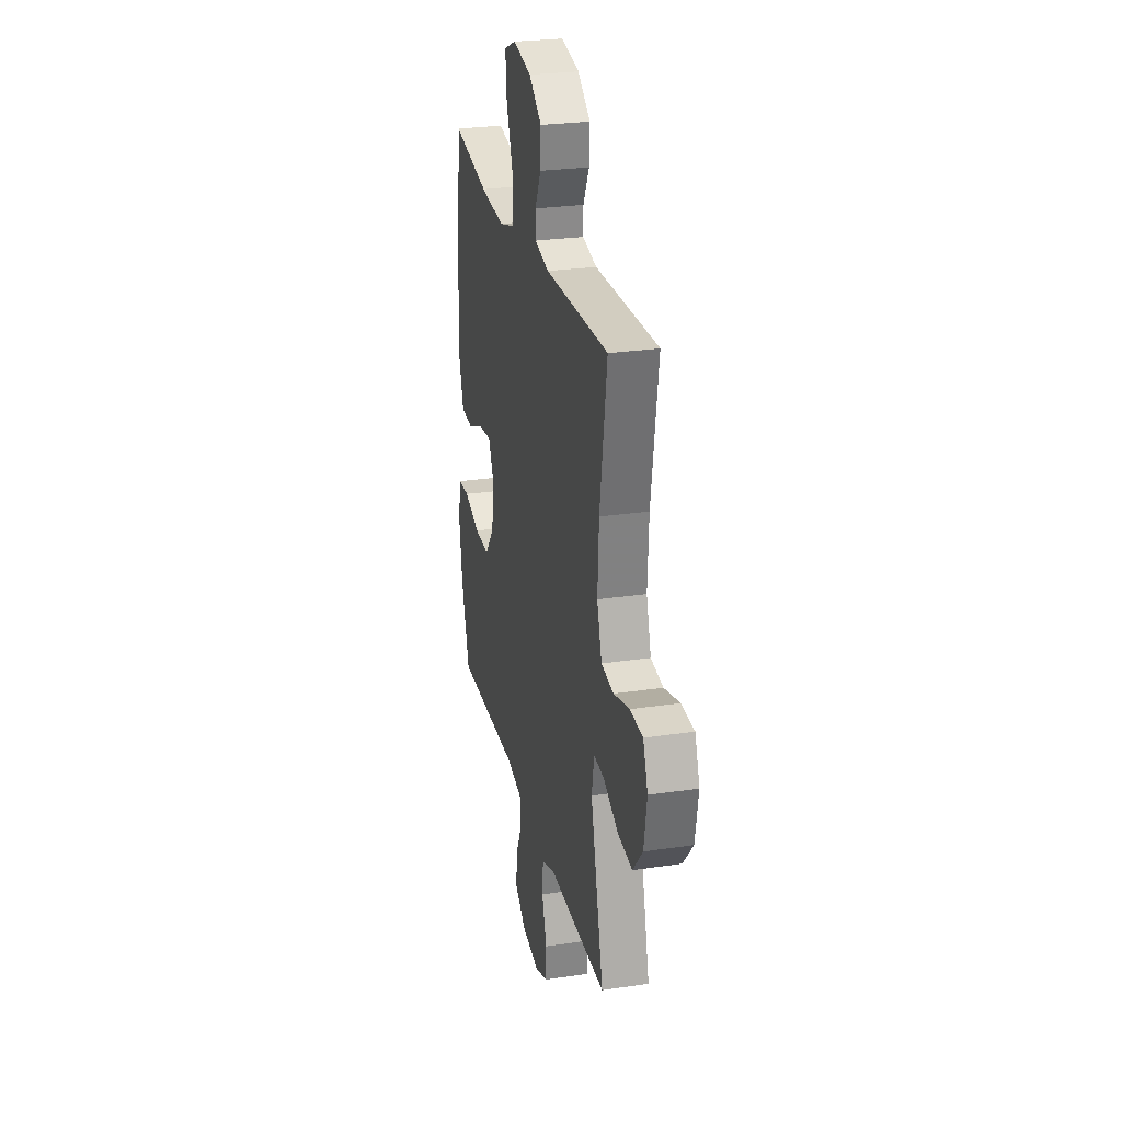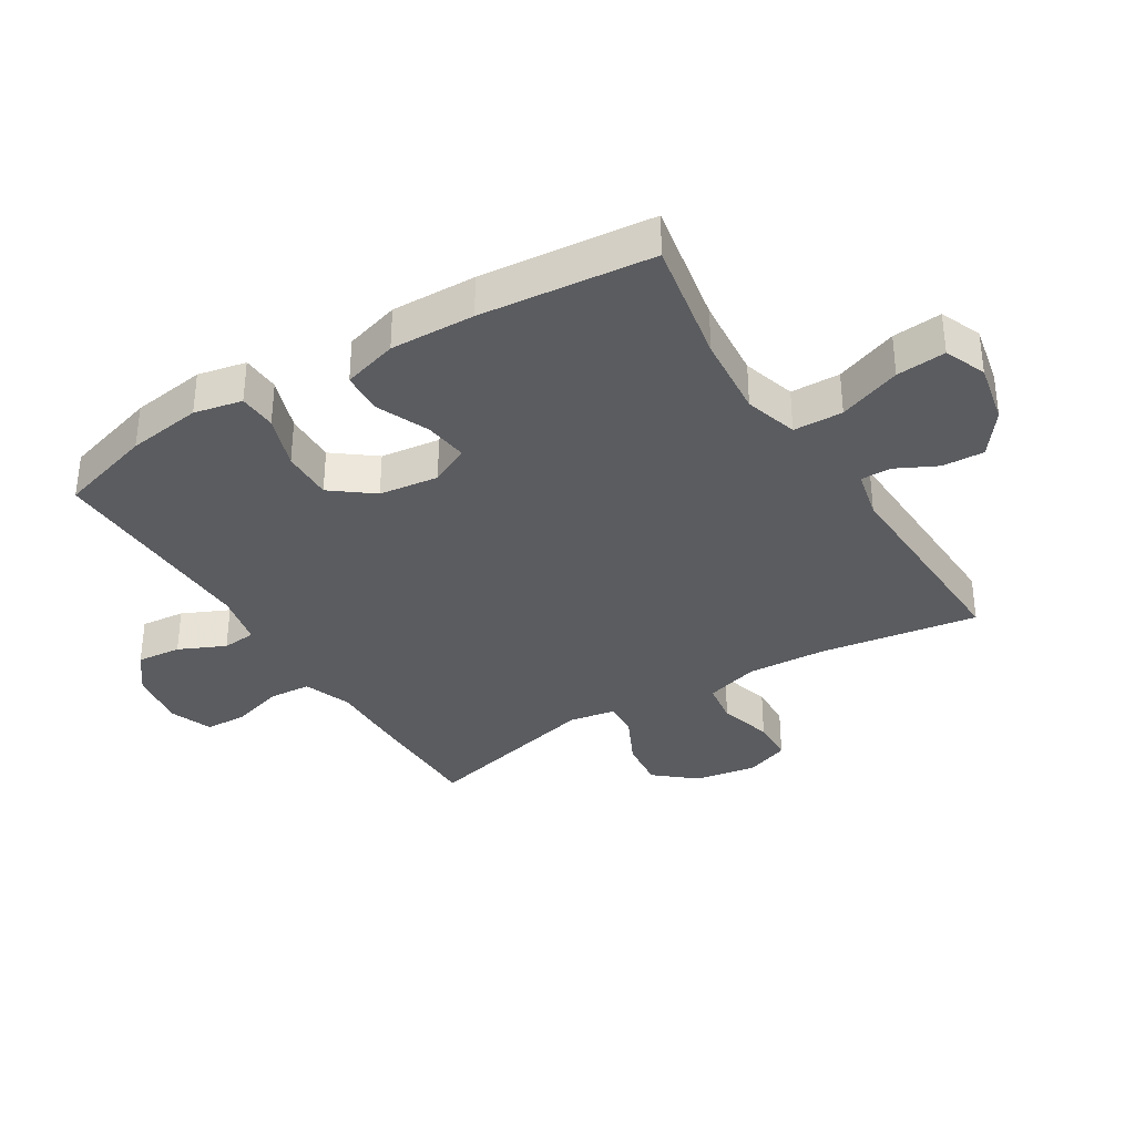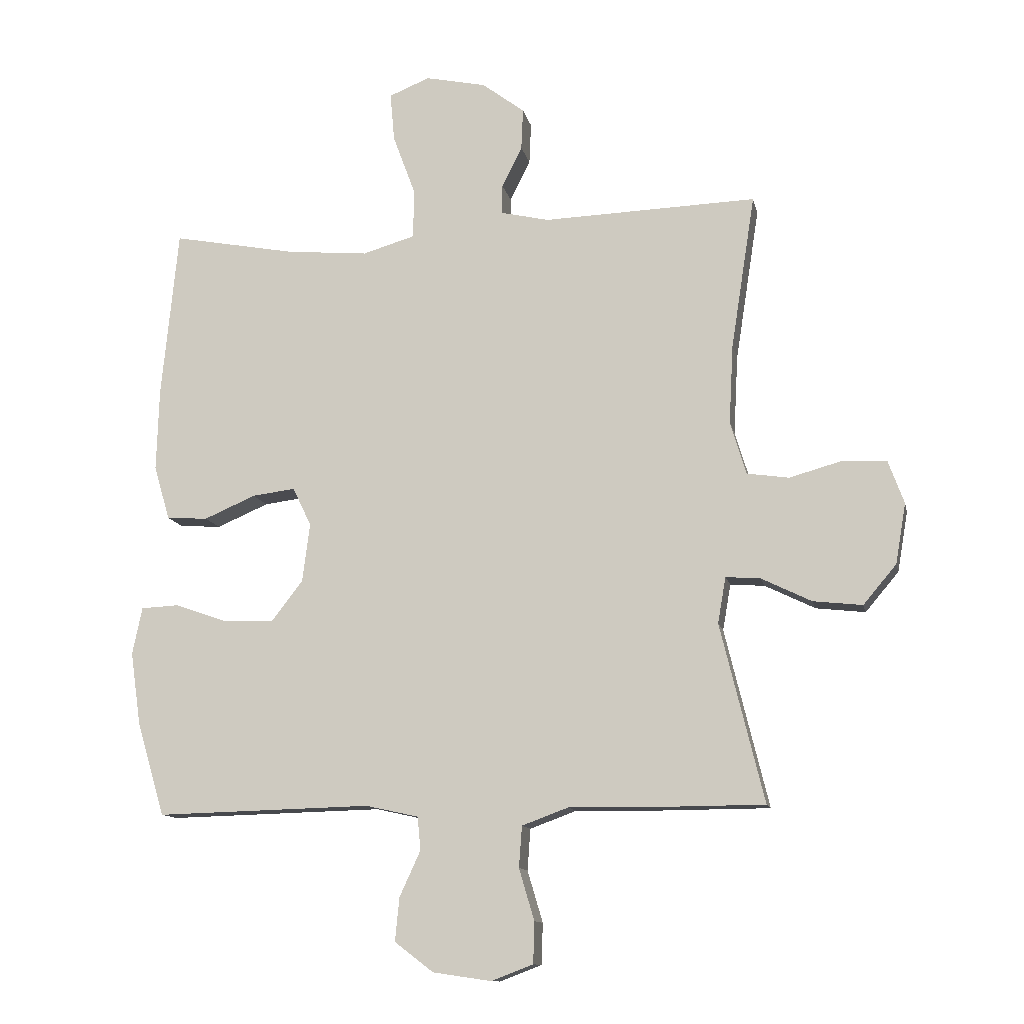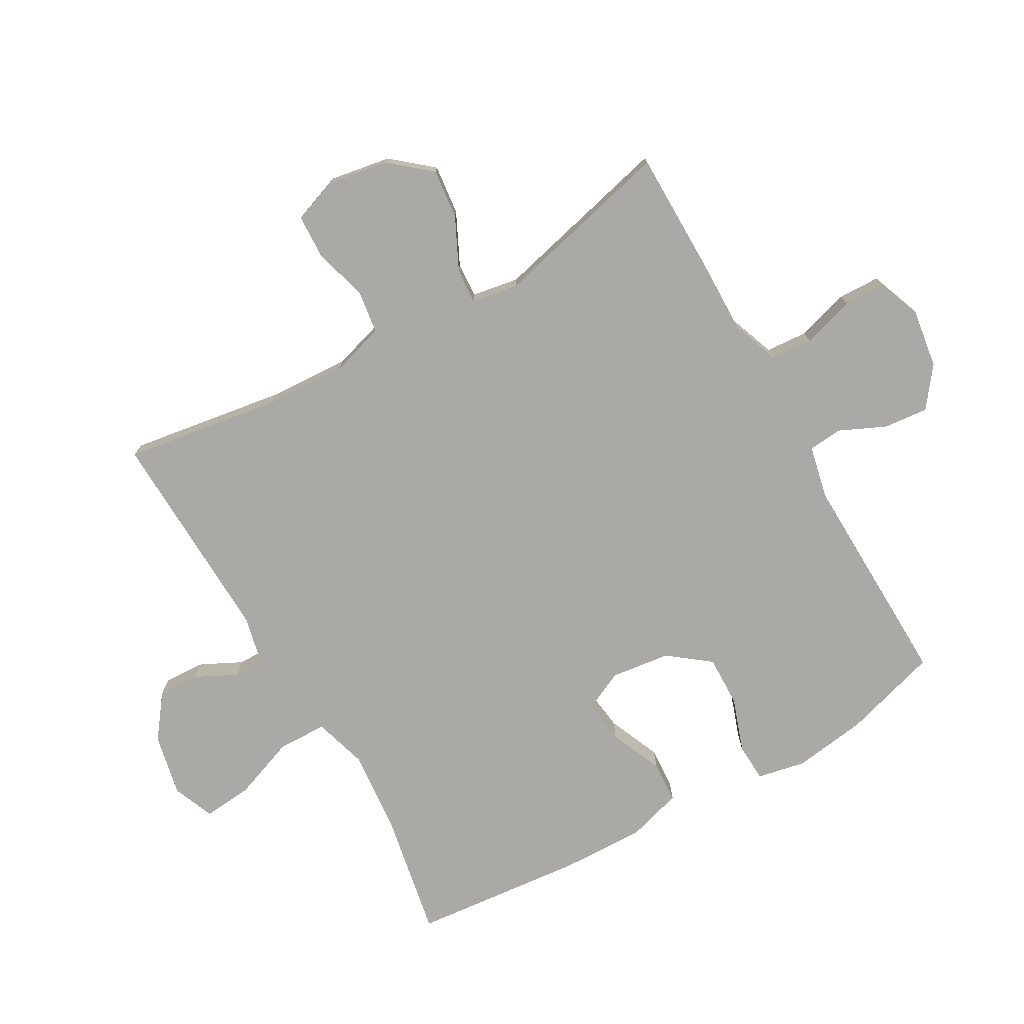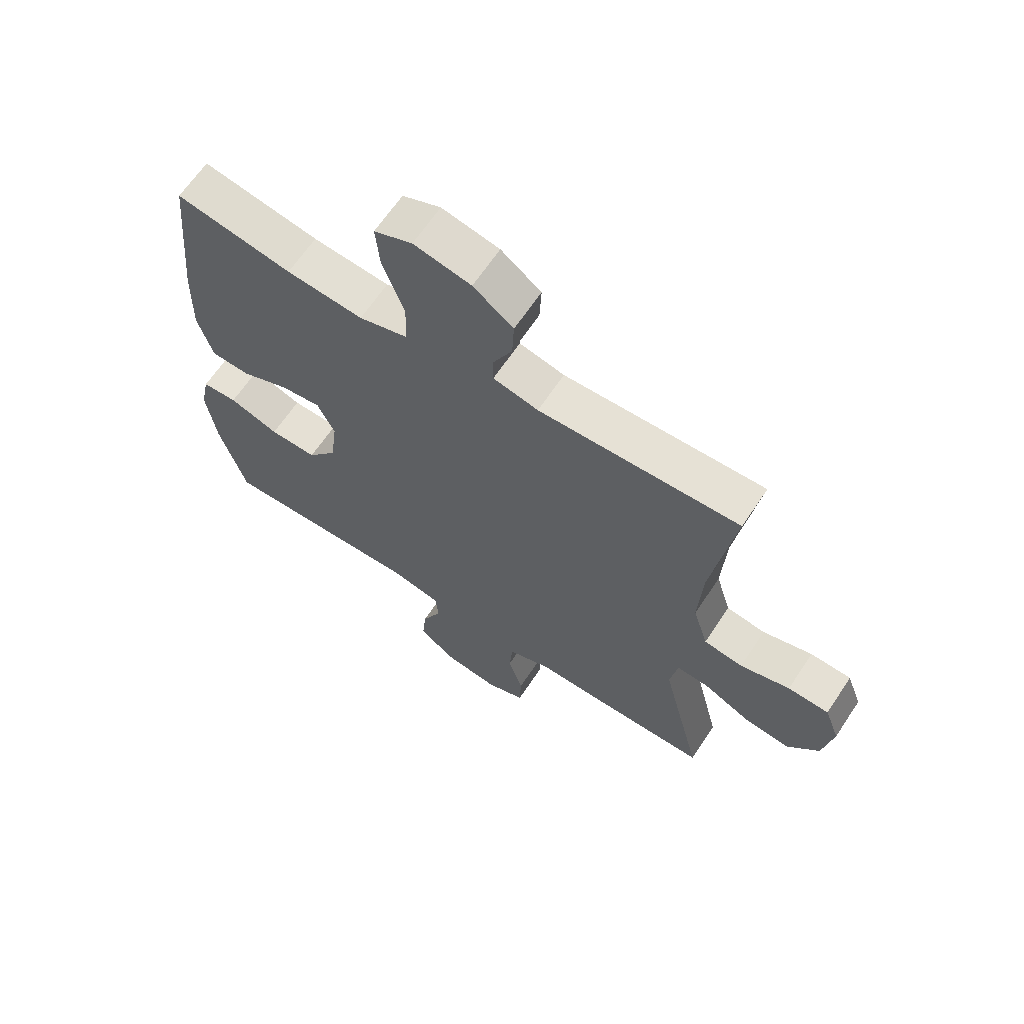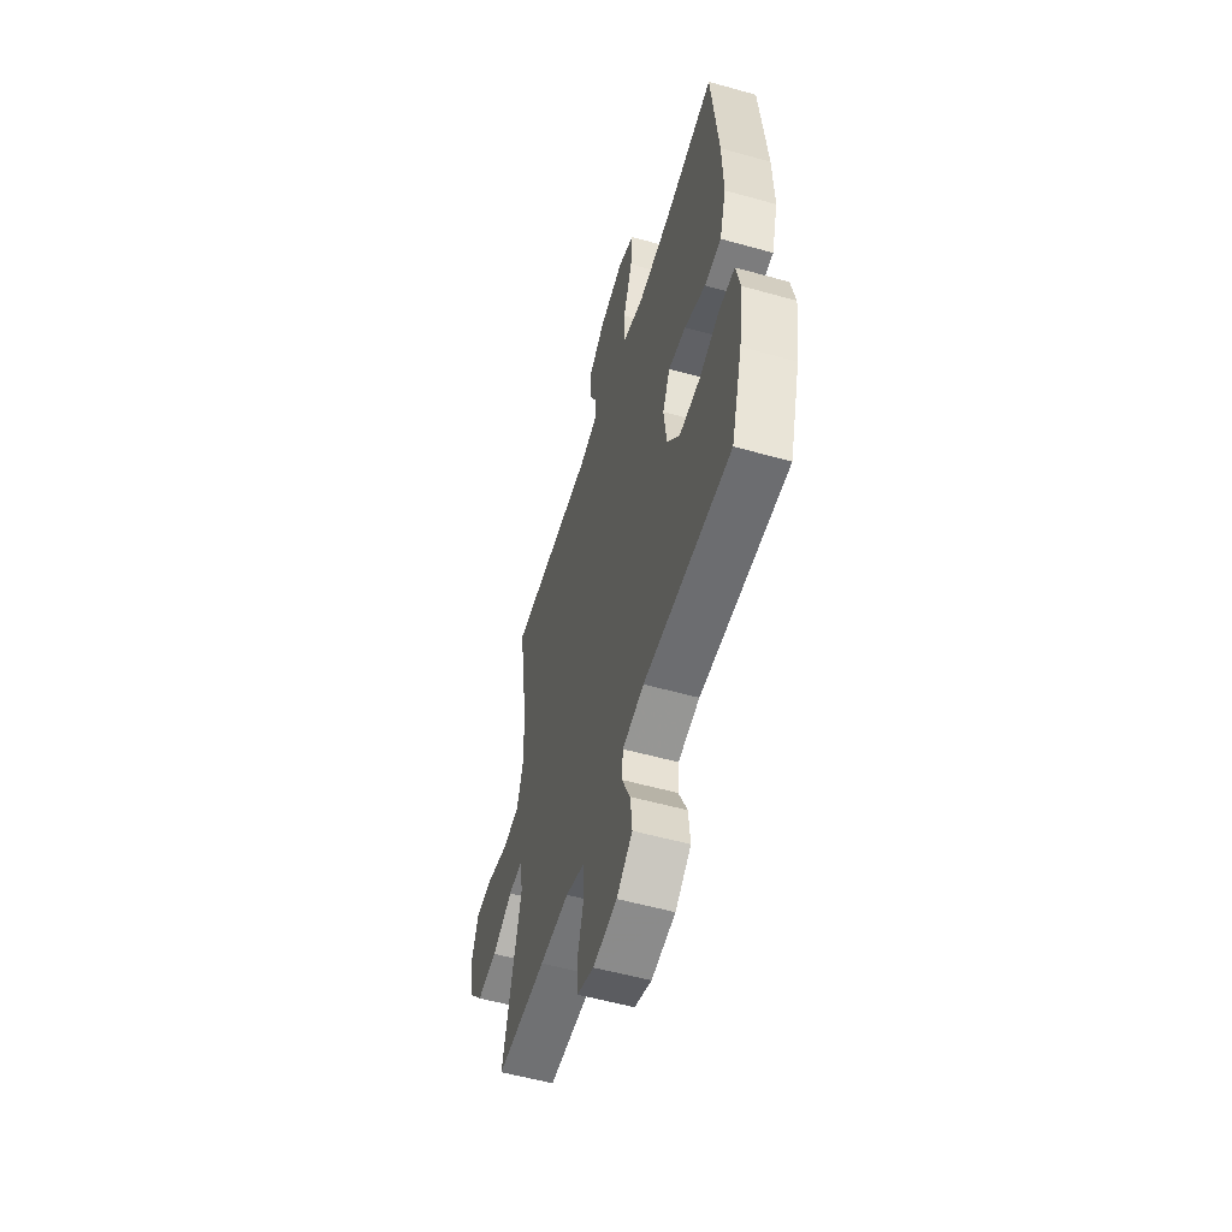
<metadata>
{"format":"obj","ext":"obj","renderer":"f3d","projection":"perspective","resolution":1024,"background":"white","views":[{"elev":26.6,"azim":76.9,"up":"+Z"},{"elev":-34.9,"azim":-58.3,"up":"+Y"},{"elev":-11.9,"azim":11.7,"up":"+Z"},{"elev":-75.6,"azim":119.7,"up":"+Y"},{"elev":64.9,"azim":33.6,"up":"+Z"},{"elev":-55.5,"azim":-106.4,"up":"+Z"}]}
</metadata>
<code>
v -0.5 0.07 0.5
v -0.299 0.07 0.462
v -0.166 0.07 0.45
v -0.081 0.07 0.475
v -0.079 0.07 0.554
v -0.116 0.07 0.654
v -0.123 0.07 0.733
v -0.057 0.07 0.76
v 0.042 0.07 0.739
v 0.111 0.07 0.687
v 0.108 0.07 0.62
v 0.075 0.07 0.554
v 0.075 0.07 0.506
v 0.153 0.07 0.488
v 0.5 0.07 0.5
v 0.461 0.07 0.249
v 0.454 0.07 0.12
v 0.48 0.07 0.034
v 0.548 0.07 0.024
v 0.634 0.07 0.048
v 0.705 0.07 0.045
v 0.731 0.07 -0.026
v 0.714 0.07 -0.124
v 0.66 0.07 -0.188
v 0.58 0.07 -0.179
v 0.498 0.07 -0.139
v 0.442 0.07 -0.135
v 0.429 0.07 -0.21
v 0.5 0.07 -0.5
v 0.301 0.07 -0.501
v 0.184 0.07 -0.499
v 0.108 0.07 -0.527
v 0.103 0.07 -0.594
v 0.128 0.07 -0.678
v 0.126 0.07 -0.745
v 0.058 0.07 -0.771
v -0.037 0.07 -0.757
v -0.1 0.07 -0.709
v -0.093 0.07 -0.638
v -0.059 0.07 -0.564
v -0.064 0.07 -0.51
v -0.15 0.07 -0.491
v -0.5 0.07 -0.5
v -0.545 0.07 -0.348
v -0.562 0.07 -0.229
v -0.546 0.07 -0.152
v -0.485 0.07 -0.149
v -0.399 0.07 -0.179
v -0.317 0.07 -0.181
v -0.266 0.07 -0.115
v -0.254 0.07 -0.02
v -0.284 0.07 0.043
v -0.354 0.07 0.034
v -0.438 0.07 -0.002
v -0.505 0.07 0.002
v -0.531 0.07 0.09
v -0.527 0.07 0.225
v -0.5 0 0.5
v -0.299 0 0.462
v -0.166 0 0.45
v -0.081 0 0.475
v -0.079 0 0.554
v -0.116 0 0.654
v -0.123 0 0.733
v -0.057 0 0.76
v 0.042 0 0.739
v 0.111 0 0.687
v 0.108 0 0.62
v 0.075 0 0.554
v 0.075 0 0.506
v 0.153 0 0.488
v 0.5 0 0.5
v 0.461 0 0.249
v 0.454 0 0.12
v 0.48 0 0.034
v 0.548 0 0.024
v 0.634 0 0.048
v 0.705 0 0.045
v 0.731 0 -0.026
v 0.714 0 -0.124
v 0.66 0 -0.188
v 0.58 0 -0.179
v 0.498 0 -0.139
v 0.442 0 -0.135
v 0.429 0 -0.21
v 0.5 0 -0.5
v 0.301 0 -0.501
v 0.184 0 -0.499
v 0.108 0 -0.527
v 0.103 0 -0.594
v 0.128 0 -0.678
v 0.126 0 -0.745
v 0.058 0 -0.771
v -0.037 0 -0.757
v -0.1 0 -0.709
v -0.093 0 -0.638
v -0.059 0 -0.564
v -0.064 0 -0.51
v -0.15 0 -0.491
v -0.5 0 -0.5
v -0.545 0 -0.348
v -0.562 0 -0.229
v -0.546 0 -0.152
v -0.485 0 -0.149
v -0.399 0 -0.179
v -0.317 0 -0.181
v -0.266 0 -0.115
v -0.254 0 -0.02
v -0.284 0 0.043
v -0.354 0 0.034
v -0.438 0 -0.002
v -0.505 0 0.002
v -0.531 0 0.09
v -0.527 0 0.225
f 57 1 2
f 56 57 2
f 55 56 2
f 54 55 2
f 53 54 2
f 52 53 2 3
f 51 52 3 4
f 50 51 4
f 46 47 48
f 45 46 48
f 44 45 48
f 43 44 48
f 42 43 48
f 41 42 48 49
f 38 39 40
f 37 38 40
f 36 37 40
f 35 36 40
f 34 35 40
f 33 34 40
f 32 33 40 41
f 41 49 50
f 32 41 50
f 31 32 50
f 31 50 4
f 30 31 4
f 29 30 4
f 28 29 4
f 24 25 26
f 23 24 26
f 22 23 26
f 21 22 26
f 20 21 26
f 19 20 26
f 18 19 26 27
f 14 15 16
f 13 14 16 17
f 10 11 12
f 9 10 12
f 8 9 12
f 7 8 12
f 6 7 12
f 5 6 12
f 5 12 13
f 5 13 17
f 4 5 17
f 28 4 17
f 27 28 17
f 17 18 27
f 59 58 114
f 59 114 113
f 59 113 112
f 59 112 111
f 59 111 110
f 60 59 110 109
f 61 60 109 108
f 61 108 107
f 105 104 103
f 105 103 102
f 105 102 101
f 105 101 100
f 105 100 99
f 106 105 99 98
f 97 96 95
f 97 95 94
f 97 94 93
f 97 93 92
f 97 92 91
f 97 91 90
f 98 97 90 89
f 107 106 98
f 107 98 89
f 107 89 88
f 61 107 88
f 61 88 87
f 61 87 86
f 61 86 85
f 83 82 81
f 83 81 80
f 83 80 79
f 83 79 78
f 83 78 77
f 83 77 76
f 84 83 76 75
f 73 72 71
f 74 73 71 70
f 69 68 67
f 69 67 66
f 69 66 65
f 69 65 64
f 69 64 63
f 69 63 62
f 70 69 62
f 74 70 62
f 74 62 61
f 74 61 85
f 74 85 84
f 84 75 74
f 1 58 59 2
f 2 59 60 3
f 3 60 61 4
f 4 61 62 5
f 5 62 63 6
f 6 63 64 7
f 7 64 65 8
f 8 65 66 9
f 9 66 67 10
f 10 67 68 11
f 11 68 69 12
f 12 69 70 13
f 13 70 71 14
f 14 71 72 15
f 15 72 73 16
f 16 73 74 17
f 17 74 75 18
f 18 75 76 19
f 19 76 77 20
f 20 77 78 21
f 21 78 79 22
f 22 79 80 23
f 23 80 81 24
f 24 81 82 25
f 25 82 83 26
f 26 83 84 27
f 27 84 85 28
f 28 85 86 29
f 29 86 87 30
f 30 87 88 31
f 31 88 89 32
f 32 89 90 33
f 33 90 91 34
f 34 91 92 35
f 35 92 93 36
f 36 93 94 37
f 37 94 95 38
f 38 95 96 39
f 39 96 97 40
f 40 97 98 41
f 41 98 99 42
f 42 99 100 43
f 43 100 101 44
f 44 101 102 45
f 45 102 103 46
f 46 103 104 47
f 47 104 105 48
f 48 105 106 49
f 49 106 107 50
f 50 107 108 51
f 51 108 109 52
f 52 109 110 53
f 53 110 111 54
f 54 111 112 55
f 55 112 113 56
f 56 113 114 57
f 57 114 58 1

</code>
